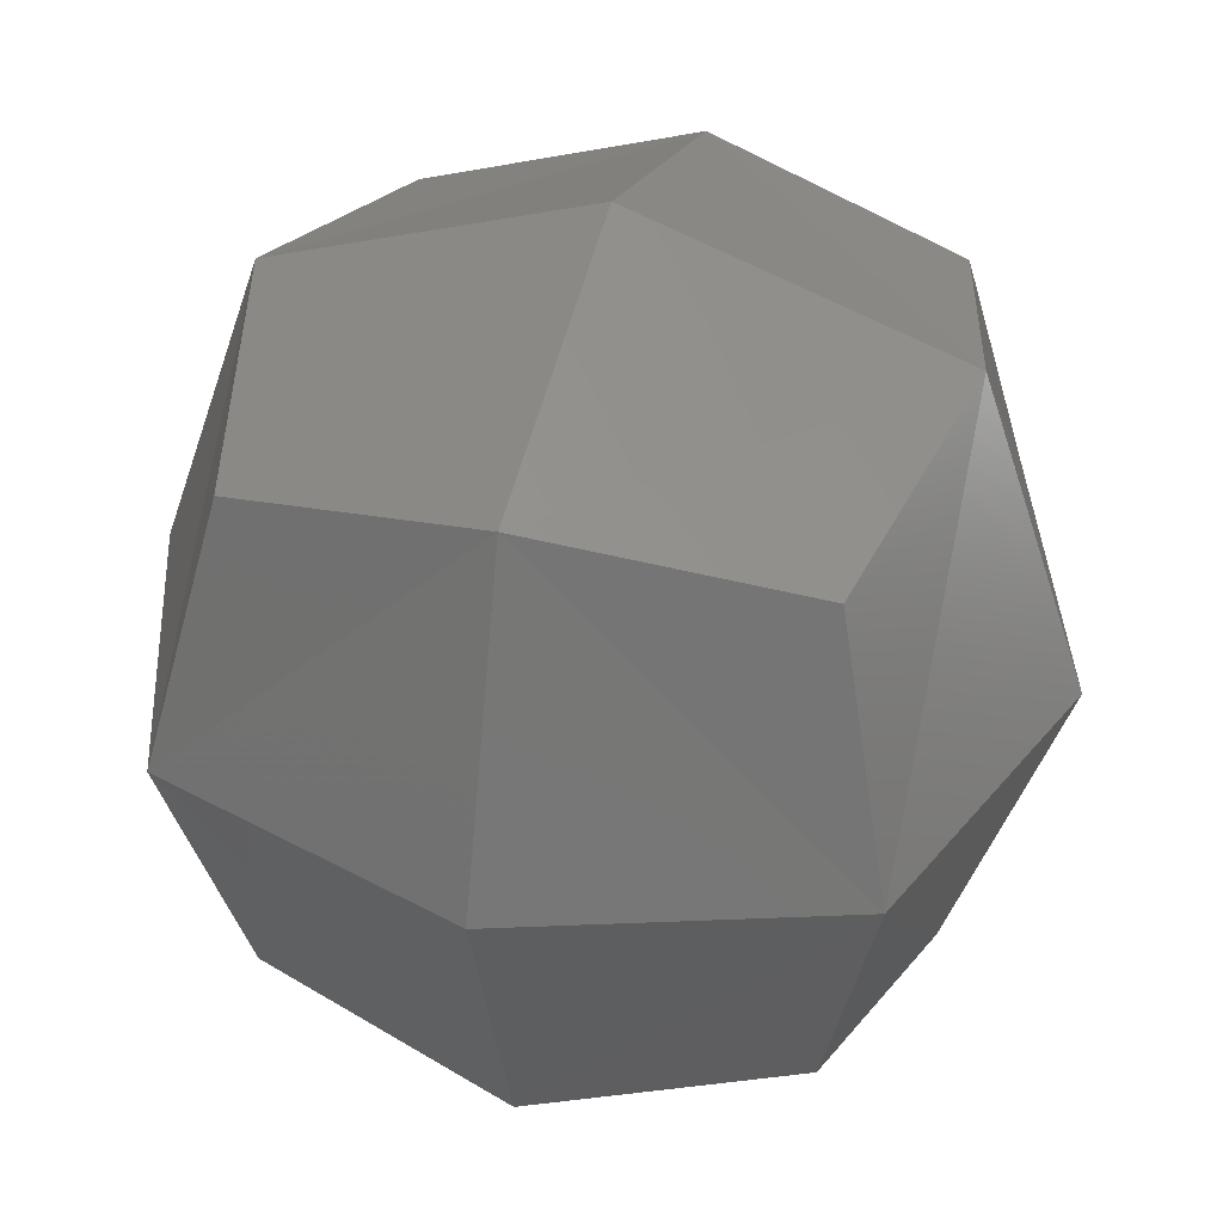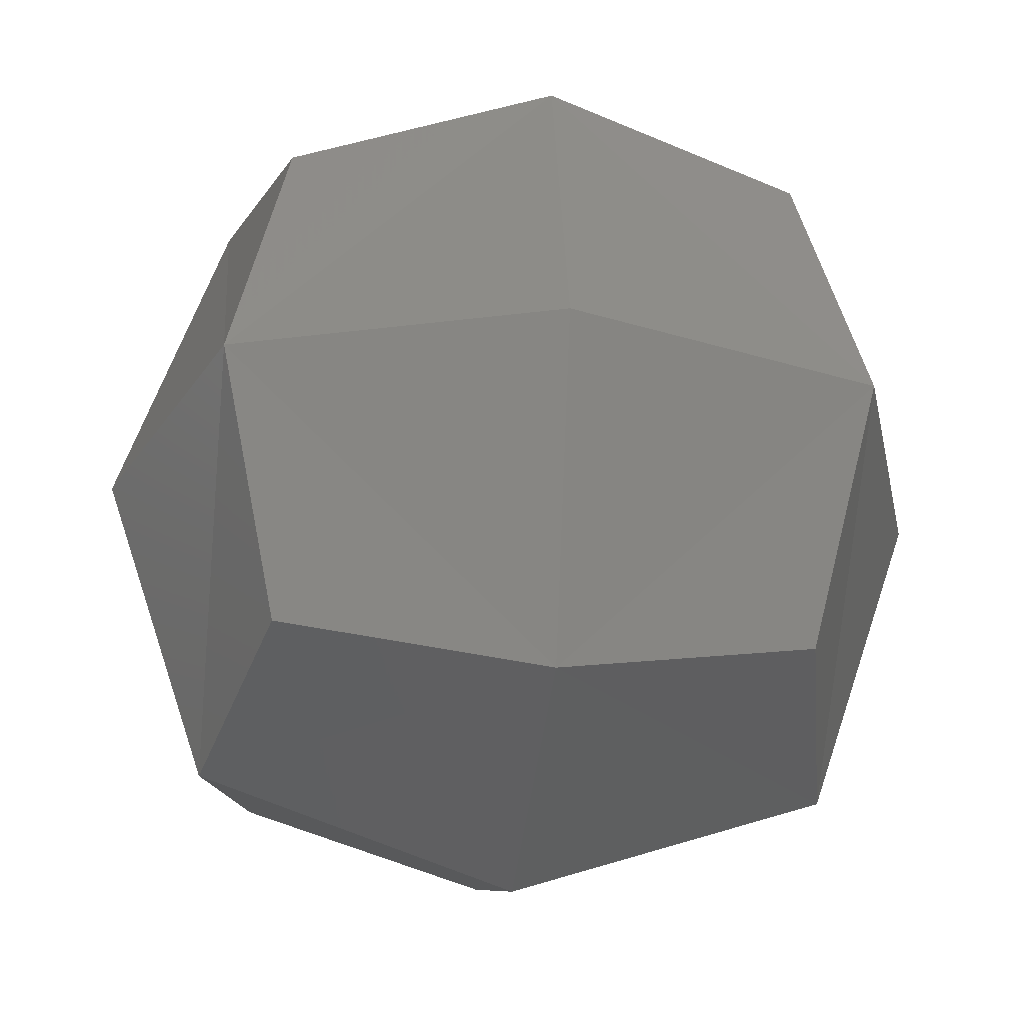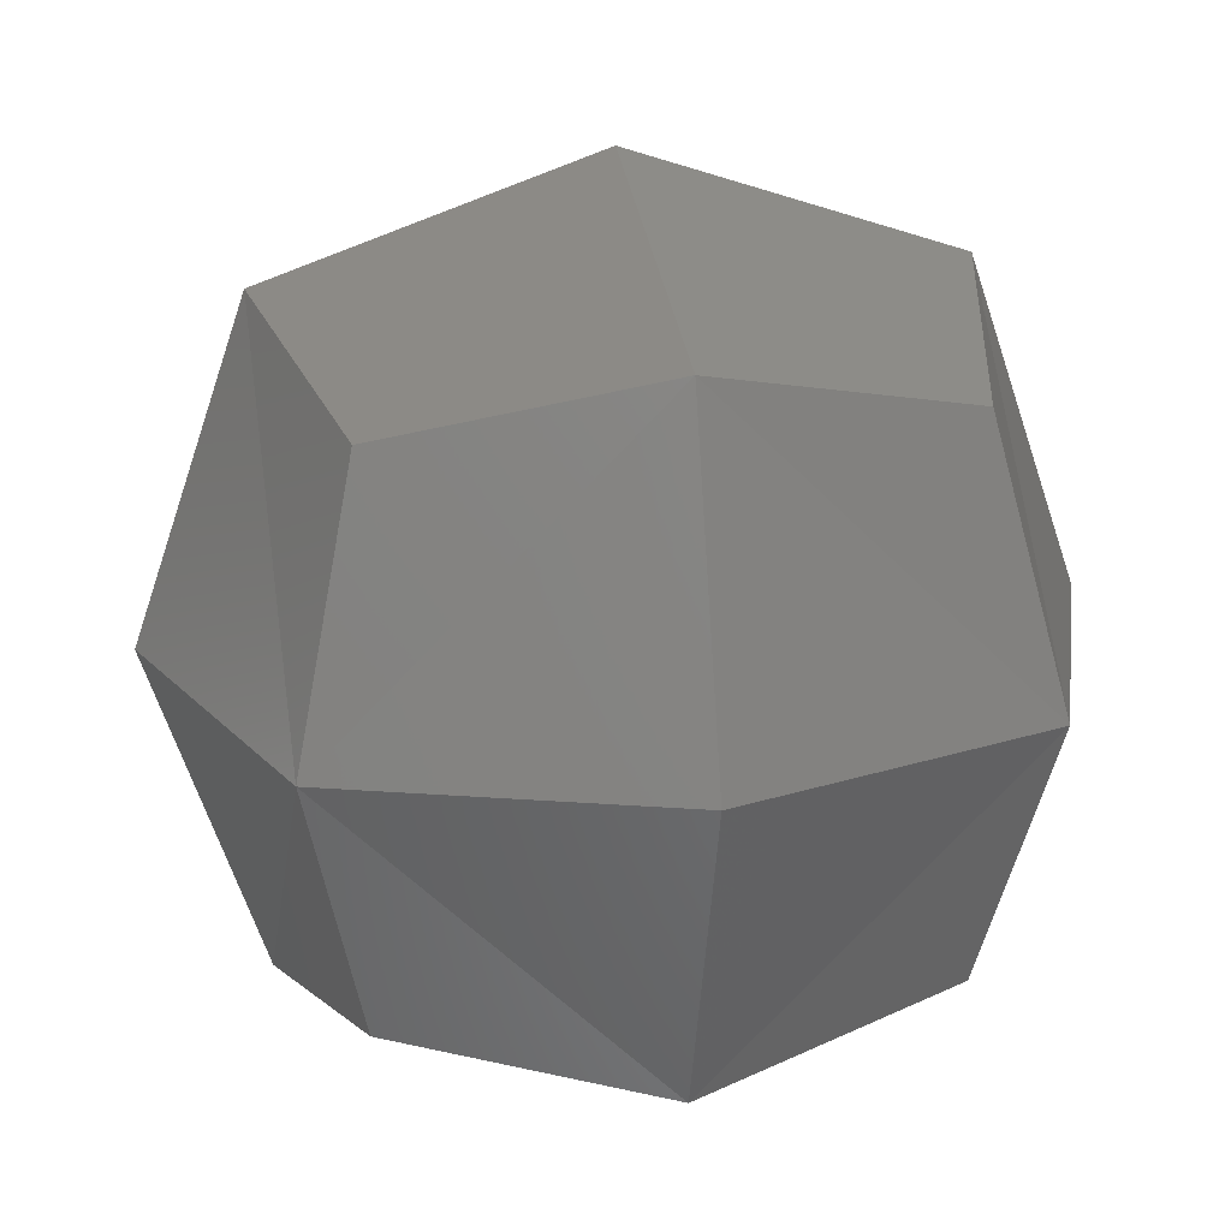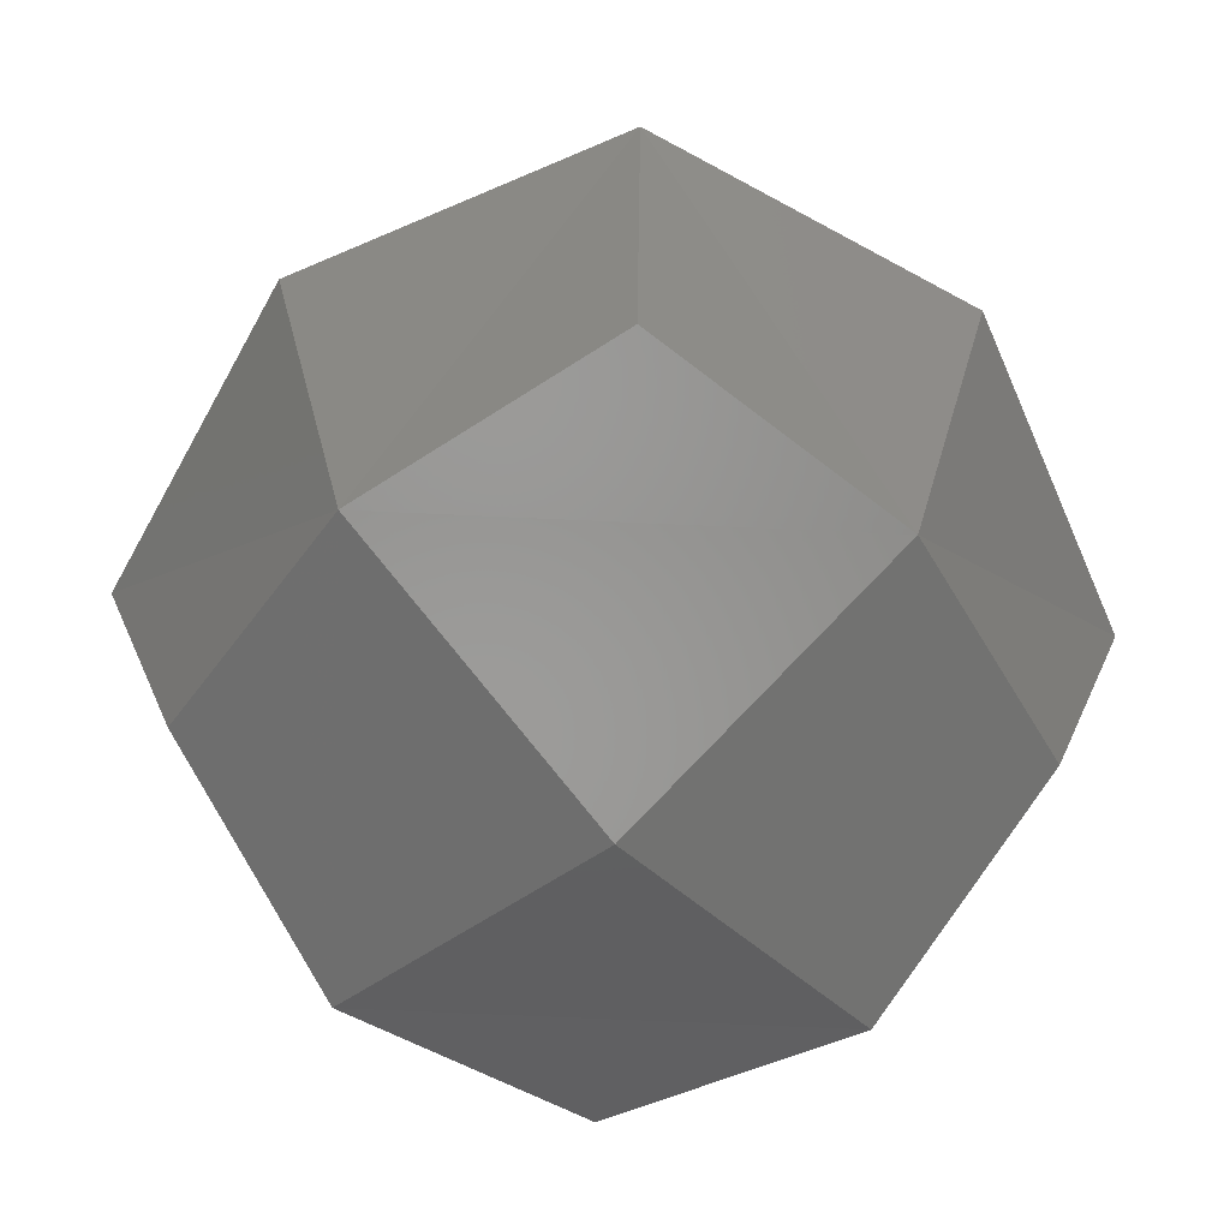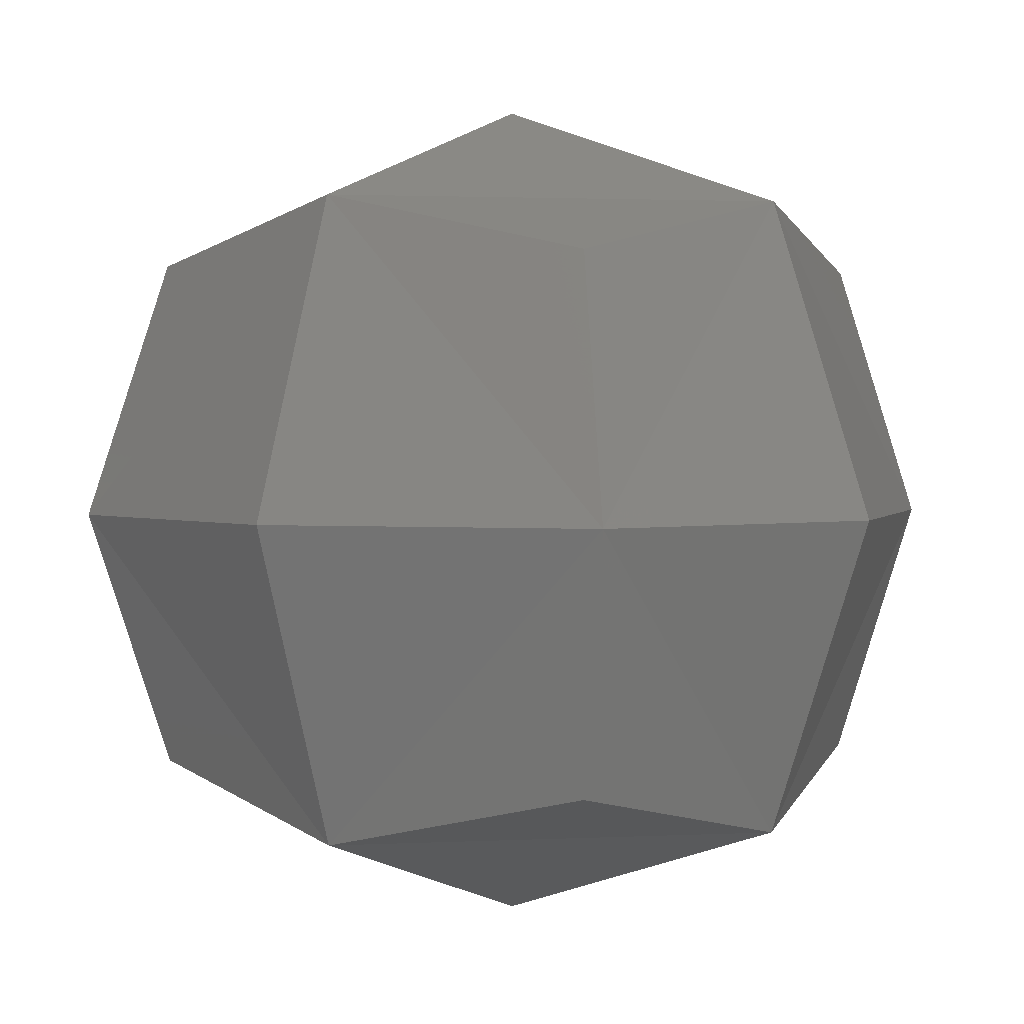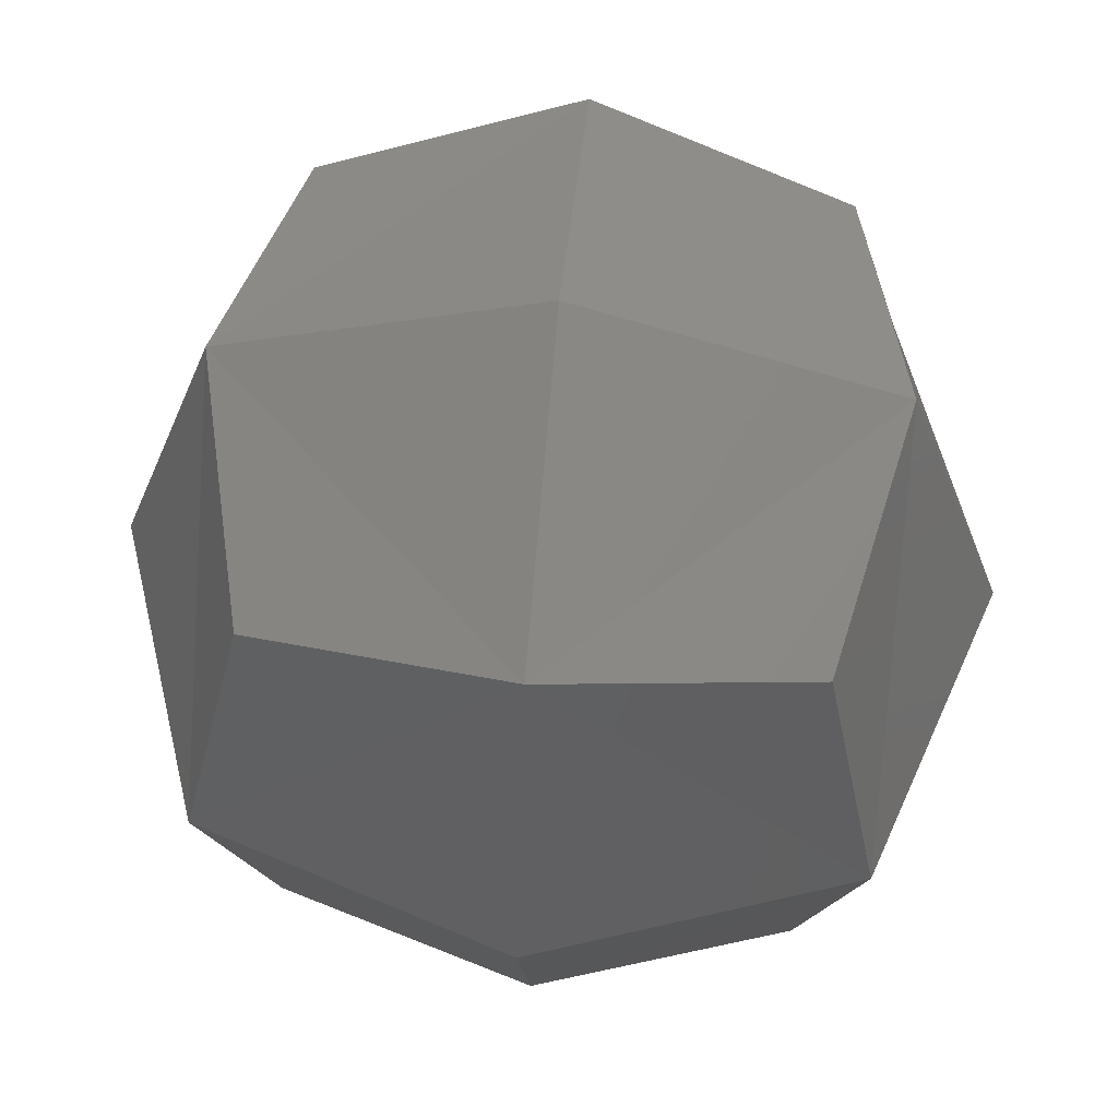
<metadata>
{"format":"stl","ext":"stl","renderer":"f3d","projection":"perspective","resolution":1024,"background":"white","views":[{"elev":38.2,"azim":15.8,"up":"+Z"},{"elev":-26.7,"azim":-7.3,"up":"+Y"},{"elev":21.1,"azim":78.9,"up":"+Y"},{"elev":-65.4,"azim":-47.7,"up":"+Y"},{"elev":2.0,"azim":34.4,"up":"+Y"},{"elev":58.6,"azim":5.2,"up":"+Y"}]}
</metadata>
<code>
# stl→obj: 52 verts, 96 faces
v 0.5534 -0.5534 0.5534
v 0 -0.6793 0.6793
v 0 0 0.9
v 0.6793 0 0.6793
v 0 -0.8207 0.8207
v 0.6688 -0.6688 0.6688
v 0.8207 0 0.8207
v 0 0 1.1
v -0.5534 -0.5534 0.5534
v -0.6793 0 0.6793
v -0.8207 0 0.8207
v -0.6688 -0.6688 0.6688
v -0.5534 0.5534 0.5534
v 0 0.6793 0.6793
v 0 0.8207 0.8207
v -0.6688 0.6688 0.6688
v 0.5534 0.5534 0.5534
v 0.6688 0.6688 0.6688
v 0.5534 0.5534 -0.5534
v 0 0.6793 -0.6793
v 0 0 -0.9
v 0.6793 0 -0.6793
v 0 0.8207 -0.8207
v 0.6688 0.6688 -0.6688
v 0.8207 0 -0.8207
v 0 0 -1.1
v -0.5534 0.5534 -0.5534
v -0.6793 0 -0.6793
v -0.8207 0 -0.8207
v -0.6688 0.6688 -0.6688
v -0.5534 -0.5534 -0.5534
v 0 -0.6793 -0.6793
v 0 -0.8207 -0.8207
v -0.6688 -0.6688 -0.6688
v 0.5534 -0.5534 -0.5534
v 0.6688 -0.6688 -0.6688
v 0.6793 -0.6793 0
v 0 -0.9 0
v 0.8207 -0.8207 0
v 0 -1.1 0
v -0.6793 -0.6793 0
v -0.8207 -0.8207 0
v -0.6793 0.6793 0
v 0 0.9 0
v -0.8207 0.8207 0
v 0 1.1 0
v 0.6793 0.6793 0
v 0.8207 0.8207 0
v 0.9 0 0
v 1.1 0 0
v -0.9 0 0
v -1.1 0 0
f 1 2 3
f 1 3 4
f 5 6 7
f 5 7 8
f 9 10 3
f 9 3 2
f 11 12 5
f 11 5 8
f 13 14 3
f 13 3 10
f 15 16 11
f 15 11 8
f 17 4 3
f 17 3 14
f 7 18 15
f 7 15 8
f 19 20 21
f 19 21 22
f 23 24 25
f 23 25 26
f 27 28 21
f 27 21 20
f 29 30 23
f 29 23 26
f 31 32 21
f 31 21 28
f 33 34 29
f 33 29 26
f 35 22 21
f 35 21 32
f 25 36 33
f 25 33 26
f 1 37 38
f 1 38 2
f 39 6 5
f 39 5 40
f 35 32 38
f 35 38 37
f 33 36 39
f 33 39 40
f 31 41 38
f 31 38 32
f 42 34 33
f 42 33 40
f 9 2 38
f 9 38 41
f 5 12 42
f 5 42 40
f 13 43 44
f 13 44 14
f 45 16 15
f 45 15 46
f 27 20 44
f 27 44 43
f 23 30 45
f 23 45 46
f 19 47 44
f 19 44 20
f 48 24 23
f 48 23 46
f 17 14 44
f 17 44 47
f 15 18 48
f 15 48 46
f 17 47 49
f 17 49 4
f 48 18 7
f 48 7 50
f 19 22 49
f 19 49 47
f 25 24 48
f 25 48 50
f 35 37 49
f 35 49 22
f 39 36 25
f 39 25 50
f 1 4 49
f 1 49 37
f 7 6 39
f 7 39 50
f 9 41 51
f 9 51 10
f 42 12 11
f 42 11 52
f 31 28 51
f 31 51 41
f 29 34 42
f 29 42 52
f 27 43 51
f 27 51 28
f 45 30 29
f 45 29 52
f 13 10 51
f 13 51 43
f 11 16 45
f 11 45 52

</code>
